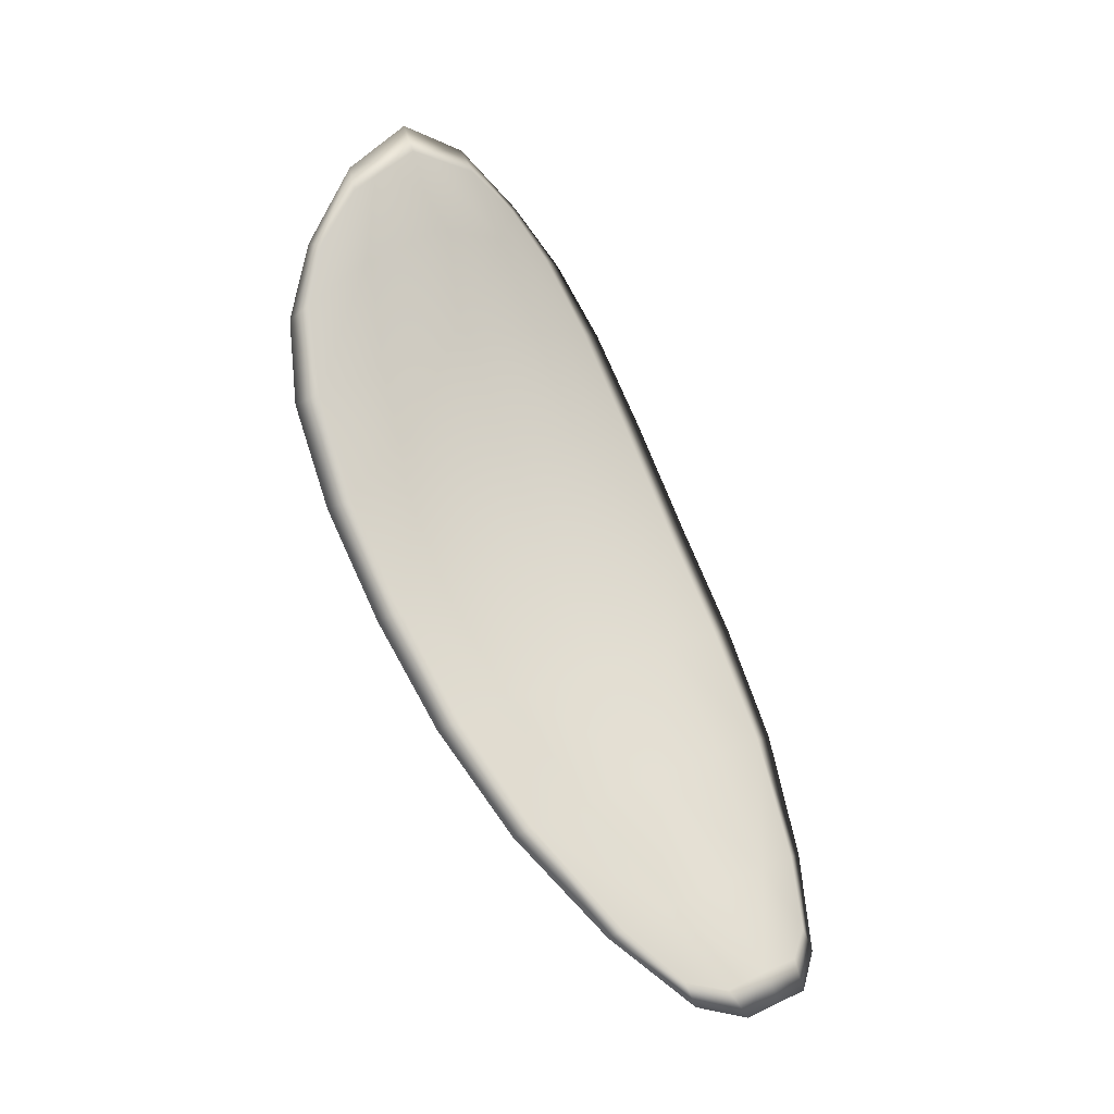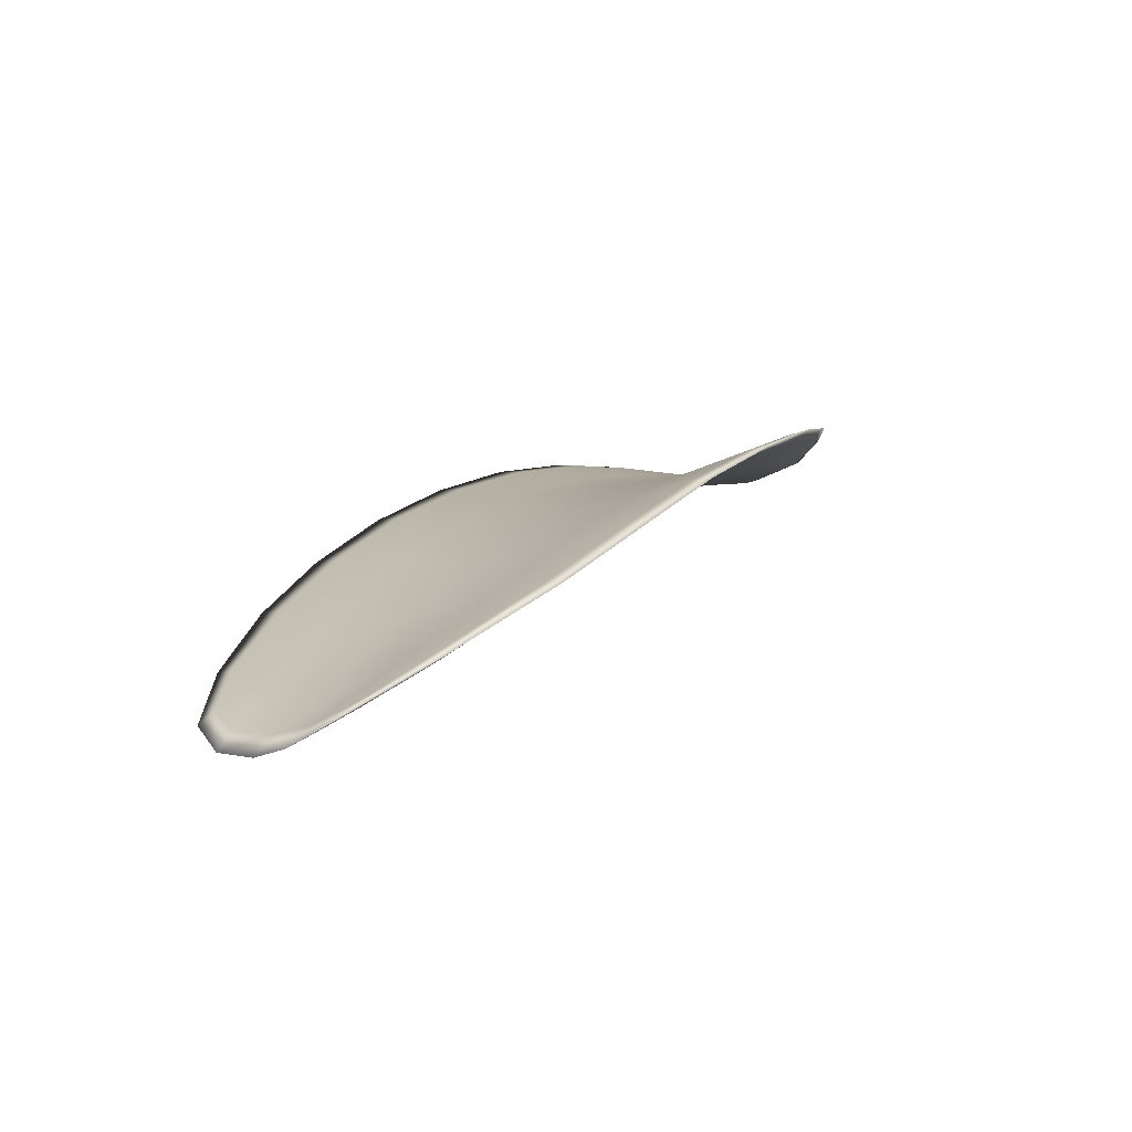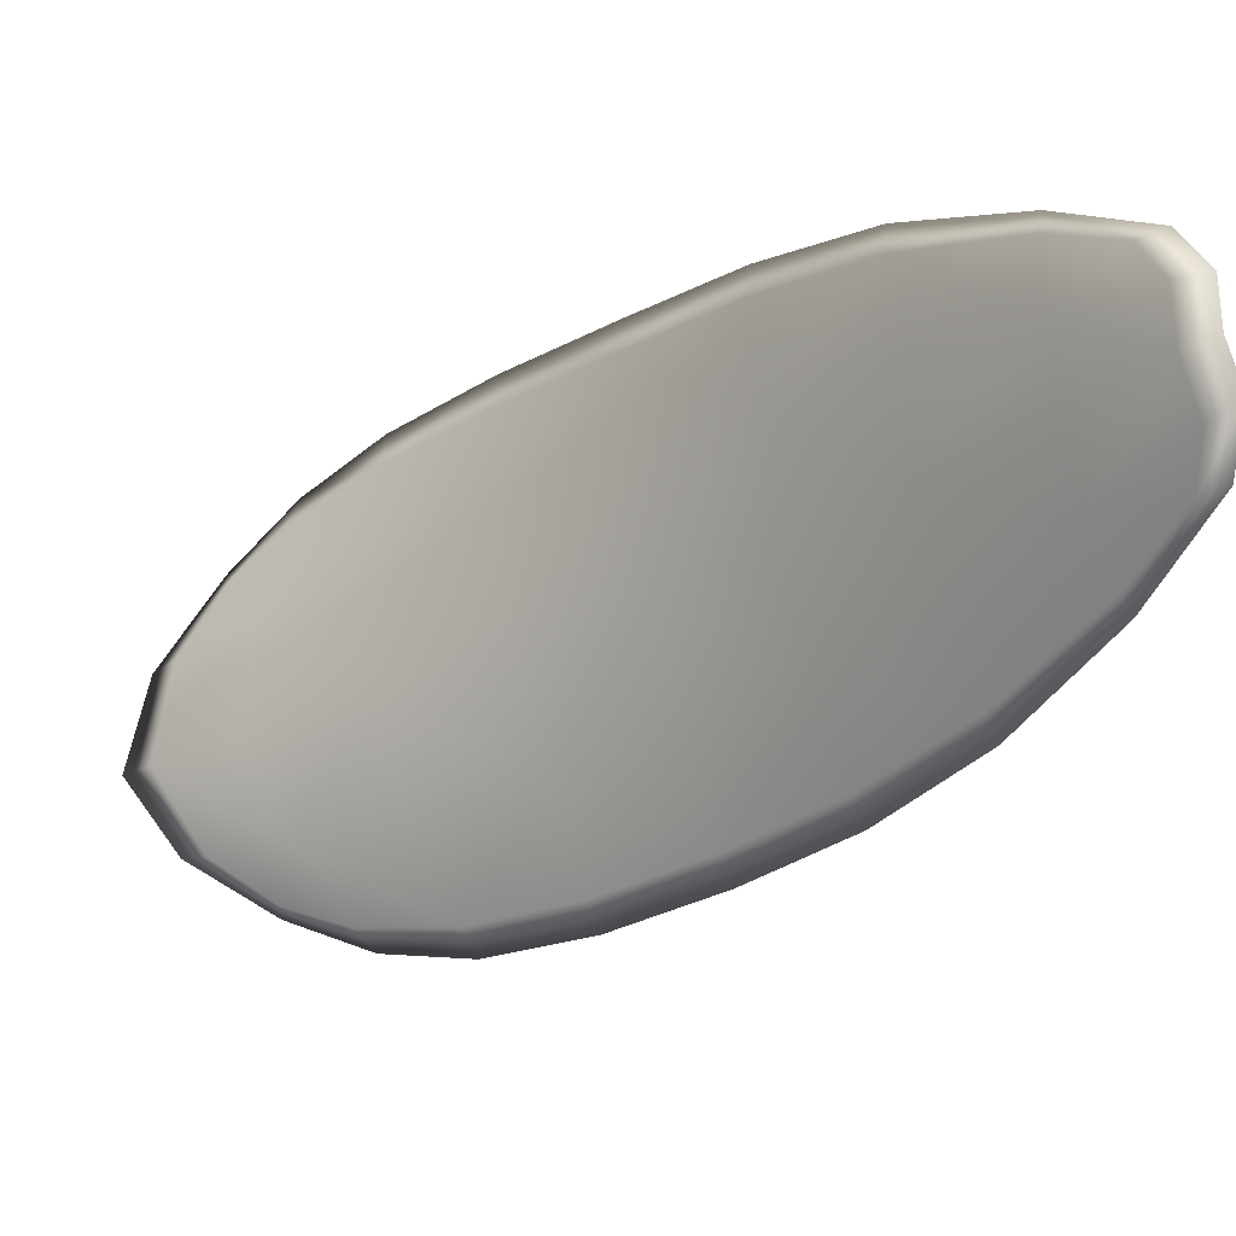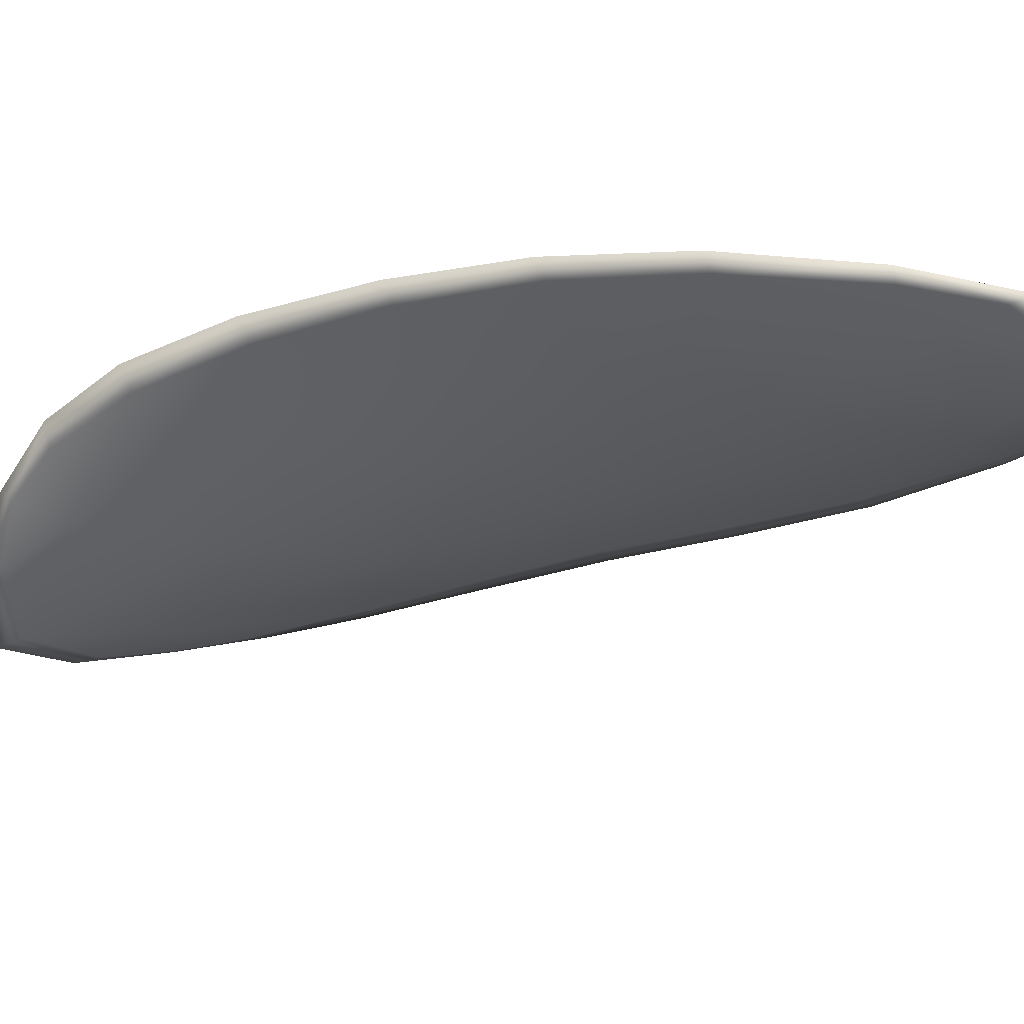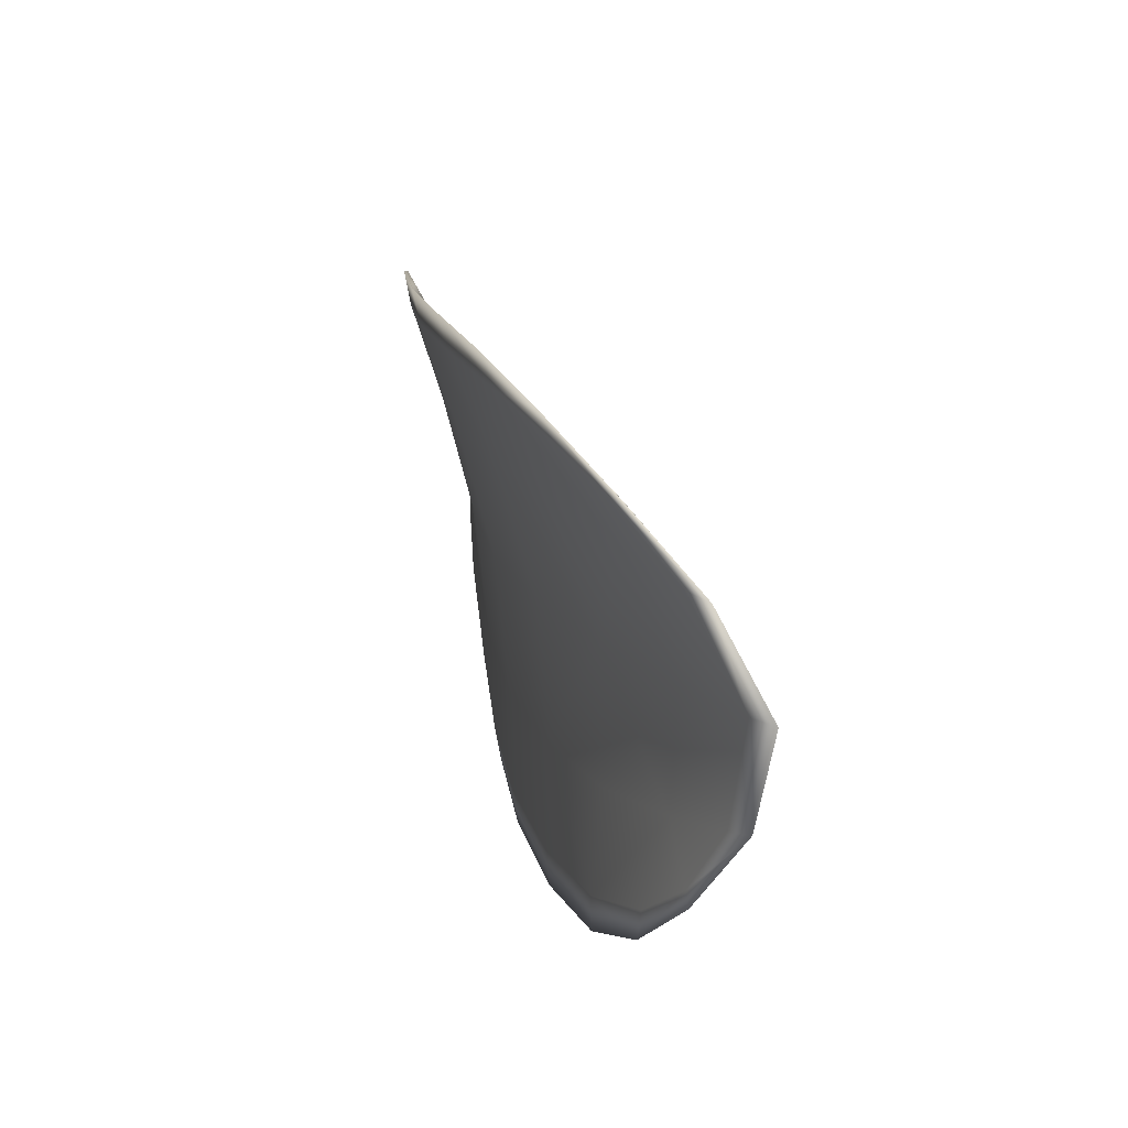
<metadata>
{"format":"obj","ext":"obj","renderer":"f3d","projection":"perspective","resolution":1024,"background":"white","views":[{"elev":-29.7,"azim":-103.8,"up":"+Y"},{"elev":-73.6,"azim":117.4,"up":"+Y"},{"elev":16.5,"azim":-40.6,"up":"+Z"},{"elev":69.6,"azim":-80.7,"up":"+Z"},{"elev":-13.3,"azim":-179.8,"up":"+Z"}]}
</metadata>
<code>
v -2.315 0.7744 -1.242
v -2.315 0.7753 -1.241
v -2.314 0.7736 -1.24
v -2.314 0.7728 -1.242
v -2.314 0.7721 -1.243
v -2.315 0.7735 -1.243
v -2.315 0.7745 -1.243
v -2.316 0.7755 -1.243
v -2.316 0.7765 -1.242
v -2.315 0.7758 -1.24
v -2.314 0.776 -1.239
v -2.313 0.7749 -1.238
v -2.314 0.7744 -1.239
v -2.315 0.7767 -1.24
v -2.314 0.7765 -1.239
v -2.312 0.7689 -1.236
v -2.312 0.7695 -1.235
v -2.312 0.7675 -1.234
v -2.312 0.767 -1.235
v -2.313 0.7663 -1.236
v -2.313 0.7681 -1.237
v -2.313 0.77 -1.238
v -2.313 0.7708 -1.237
v -2.312 0.7714 -1.236
v -2.313 0.7673 -1.239
v -2.313 0.7656 -1.238
v -2.313 0.765 -1.239
v -2.313 0.7667 -1.24
v -2.313 0.7685 -1.241
v -2.313 0.7692 -1.24
v -2.314 0.771 -1.241
v -2.314 0.7718 -1.239
v -2.314 0.7704 -1.242
v -2.313 0.7727 -1.238
v -2.313 0.7733 -1.237
v -2.312 0.7649 -1.234
v -2.312 0.7653 -1.234
v -2.312 0.764 -1.234
v -2.312 0.7634 -1.234
v -2.313 0.763 -1.235
v -2.313 0.7644 -1.235
v -2.313 0.7639 -1.236
v -2.313 0.7626 -1.235
v -2.313 0.7627 -1.236
v -2.313 0.7635 -1.237
v -2.315 0.7743 -1.242
v -2.315 0.7752 -1.241
v -2.316 0.7764 -1.242
v -2.316 0.7755 -1.243
v -2.315 0.7745 -1.243
v -2.315 0.7735 -1.243
v -2.314 0.772 -1.243
v -2.315 0.7727 -1.242
v -2.315 0.7736 -1.24
v -2.315 0.7758 -1.24
v -2.314 0.776 -1.239
v -2.315 0.7765 -1.239
v -2.315 0.7767 -1.24
v -2.314 0.7743 -1.239
v -2.313 0.7749 -1.238
v -2.313 0.7689 -1.236
v -2.312 0.7695 -1.235
v -2.312 0.7714 -1.236
v -2.313 0.7708 -1.237
v -2.313 0.77 -1.238
v -2.313 0.7681 -1.237
v -2.313 0.7663 -1.236
v -2.312 0.767 -1.235
v -2.312 0.7675 -1.234
v -2.313 0.7673 -1.239
v -2.313 0.7691 -1.24
v -2.313 0.7685 -1.241
v -2.313 0.7667 -1.24
v -2.313 0.765 -1.239
v -2.313 0.7656 -1.238
v -2.314 0.771 -1.241
v -2.314 0.7718 -1.239
v -2.314 0.7703 -1.242
v -2.313 0.7726 -1.238
v -2.313 0.7733 -1.237
v -2.312 0.7649 -1.234
v -2.312 0.7653 -1.234
v -2.313 0.7644 -1.235
v -2.313 0.763 -1.235
v -2.312 0.7634 -1.234
v -2.312 0.764 -1.234
v -2.313 0.7639 -1.236
v -2.313 0.7635 -1.237
v -2.313 0.7627 -1.236
v -2.313 0.7626 -1.235
v -2.312 0.7654 -1.234
v -2.312 0.7636 -1.234
v -2.312 0.7677 -1.234
v -2.312 0.764 -1.234
v -2.313 0.7622 -1.235
v -2.313 0.7624 -1.236
v -2.313 0.7625 -1.234
v -2.313 0.7627 -1.236
v -2.315 0.7732 -1.243
v -2.315 0.7745 -1.243
v -2.314 0.7718 -1.243
v -2.315 0.7745 -1.243
v -2.315 0.777 -1.241
v -2.314 0.7767 -1.239
v -2.316 0.7769 -1.242
v -2.315 0.7765 -1.239
v -2.314 0.7761 -1.238
v -2.313 0.7751 -1.237
v -2.312 0.7628 -1.234
v -2.313 0.7633 -1.237
v -2.313 0.7649 -1.239
v -2.316 0.7759 -1.243
v -2.314 0.7701 -1.242
v -2.313 0.7683 -1.241
v -2.313 0.7735 -1.236
v -2.312 0.7716 -1.236
v -2.312 0.7697 -1.235
v -2.313 0.7665 -1.24
f 1 2 3
f 1 3 4
f 1 4 5
f 1 5 6
f 1 6 7
f 1 7 8
f 1 8 9
f 1 9 2
f 10 11 12
f 10 12 13
f 10 13 3
f 10 3 2
f 10 2 9
f 10 9 14
f 10 14 15
f 10 15 11
f 16 17 18
f 16 18 19
f 16 19 20
f 16 20 21
f 16 21 22
f 16 22 23
f 16 23 24
f 16 24 17
f 25 21 20
f 25 20 26
f 25 26 27
f 25 27 28
f 25 28 29
f 25 29 30
f 25 30 22
f 25 22 21
f 31 32 22
f 31 22 30
f 31 30 29
f 31 29 33
f 31 33 5
f 31 5 4
f 31 4 3
f 31 3 32
f 34 35 24
f 34 24 23
f 34 23 22
f 34 22 32
f 34 32 3
f 34 3 13
f 34 13 12
f 34 12 35
f 36 37 38
f 36 38 39
f 36 39 40
f 36 40 41
f 36 41 20
f 36 20 19
f 36 19 18
f 36 18 37
f 42 41 40
f 42 40 43
f 42 43 44
f 42 44 45
f 42 45 27
f 42 27 26
f 42 26 20
f 42 20 41
f 46 47 48
f 46 48 49
f 46 49 50
f 46 50 51
f 46 51 52
f 46 52 53
f 46 53 54
f 46 54 47
f 55 56 57
f 55 57 58
f 55 58 48
f 55 48 47
f 55 47 54
f 55 54 59
f 55 59 60
f 55 60 56
f 61 62 63
f 61 63 64
f 61 64 65
f 61 65 66
f 61 66 67
f 61 67 68
f 61 68 69
f 61 69 62
f 70 66 65
f 70 65 71
f 70 71 72
f 70 72 73
f 70 73 74
f 70 74 75
f 70 75 67
f 70 67 66
f 76 77 54
f 76 54 53
f 76 53 52
f 76 52 78
f 76 78 72
f 76 72 71
f 76 71 65
f 76 65 77
f 79 80 60
f 79 60 59
f 79 59 54
f 79 54 77
f 79 77 65
f 79 65 64
f 79 64 63
f 79 63 80
f 81 82 69
f 81 69 68
f 81 68 67
f 81 67 83
f 81 83 84
f 81 84 85
f 81 85 86
f 81 86 82
f 87 83 67
f 87 67 75
f 87 75 74
f 87 74 88
f 87 88 89
f 87 89 90
f 87 90 84
f 87 84 83
f 91 92 38
f 91 38 37
f 91 37 18
f 91 18 93
f 91 93 69
f 91 69 82
f 91 82 94
f 91 94 92
f 95 96 44
f 95 44 43
f 95 43 40
f 95 40 97
f 95 97 84
f 95 84 90
f 95 90 98
f 95 98 96
f 99 100 7
f 99 7 6
f 99 6 5
f 99 5 101
f 99 101 52
f 99 52 51
f 99 51 102
f 99 102 100
f 103 104 15
f 103 15 14
f 103 14 9
f 103 9 105
f 103 105 48
f 103 48 58
f 103 58 106
f 103 106 104
f 107 108 12
f 107 12 11
f 107 11 15
f 107 15 104
f 107 104 106
f 107 106 56
f 107 56 60
f 107 60 108
f 109 97 40
f 109 40 39
f 109 39 38
f 109 38 92
f 109 92 94
f 109 94 85
f 109 85 84
f 109 84 97
f 110 111 27
f 110 27 45
f 110 45 44
f 110 44 96
f 110 96 98
f 110 98 88
f 110 88 74
f 110 74 111
f 112 105 9
f 112 9 8
f 112 8 7
f 112 7 100
f 112 100 102
f 112 102 49
f 112 49 48
f 112 48 105
f 113 101 5
f 113 5 33
f 113 33 29
f 113 29 114
f 113 114 72
f 113 72 78
f 113 78 52
f 113 52 101
f 115 116 24
f 115 24 35
f 115 35 12
f 115 12 108
f 115 108 60
f 115 60 80
f 115 80 63
f 115 63 116
f 117 93 18
f 117 18 17
f 117 17 24
f 117 24 116
f 117 116 63
f 117 63 62
f 117 62 69
f 117 69 93
f 118 114 29
f 118 29 28
f 118 28 27
f 118 27 111
f 118 111 74
f 118 74 73
f 118 73 72
f 118 72 114

</code>
